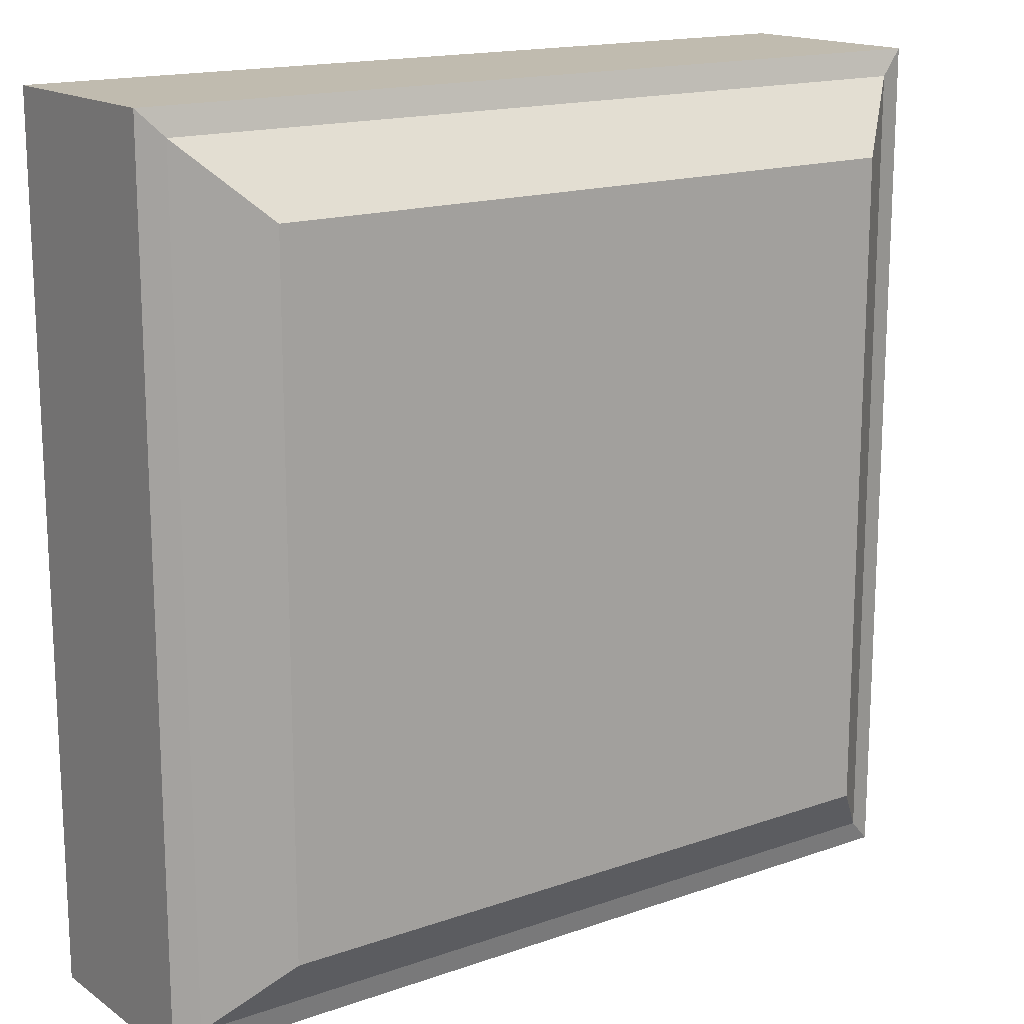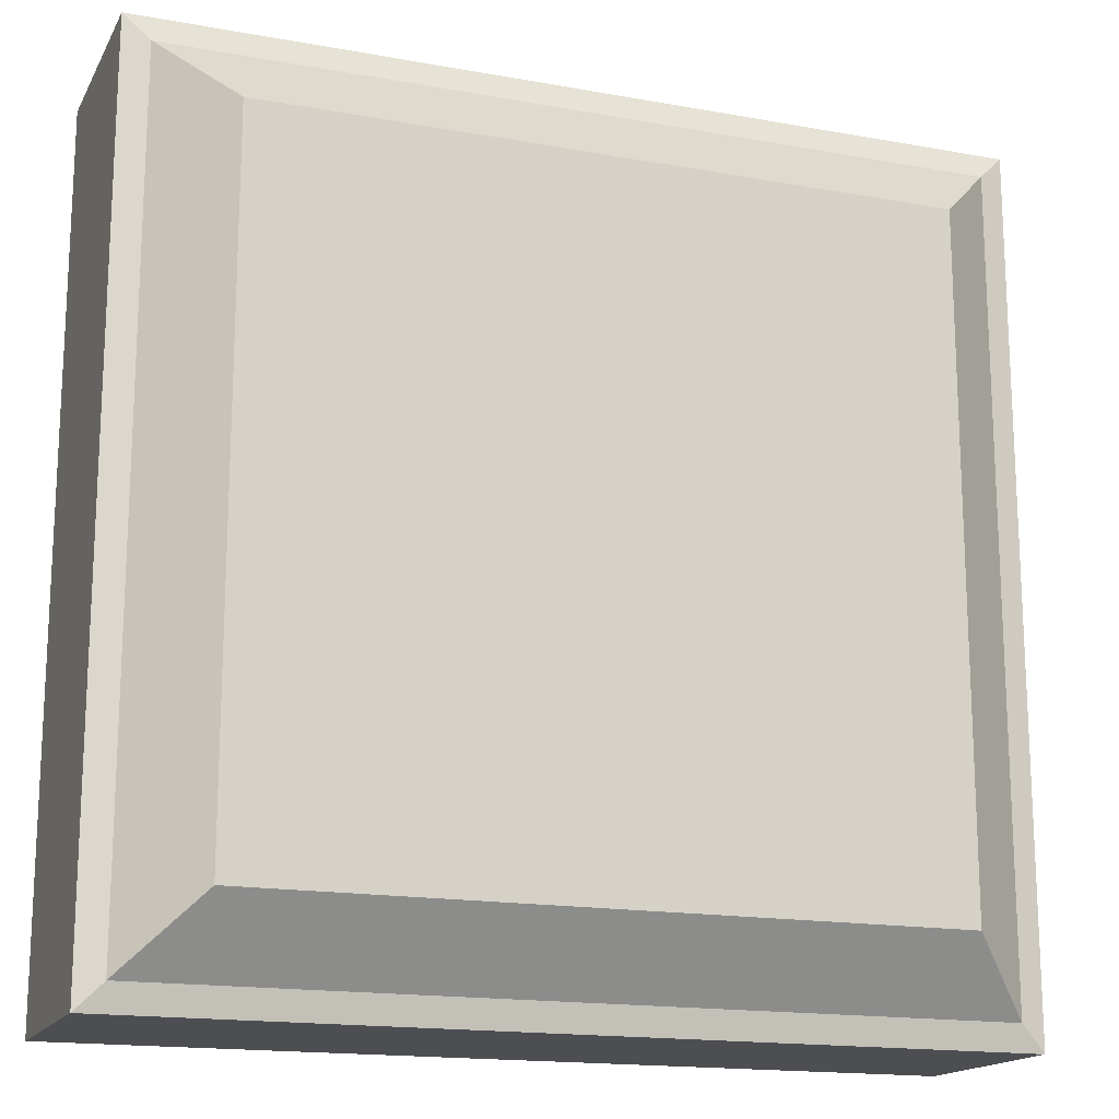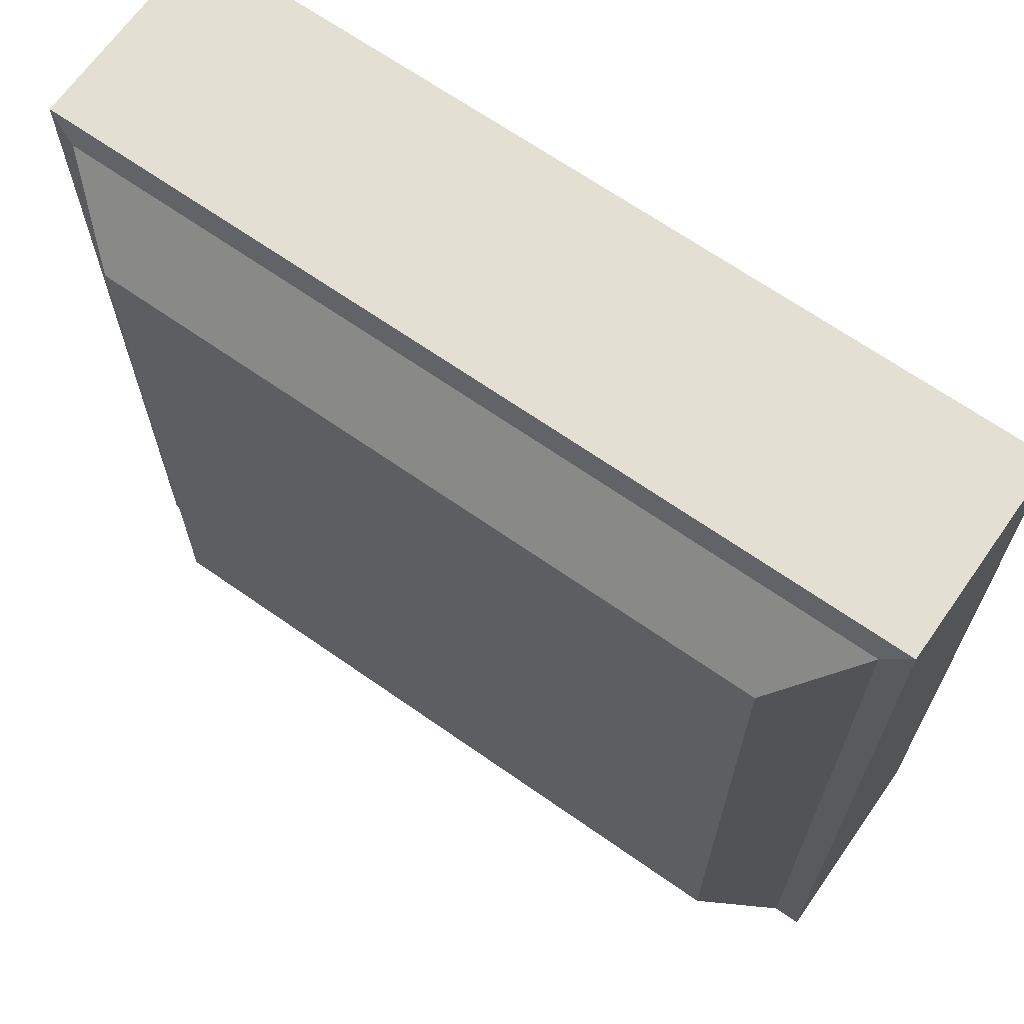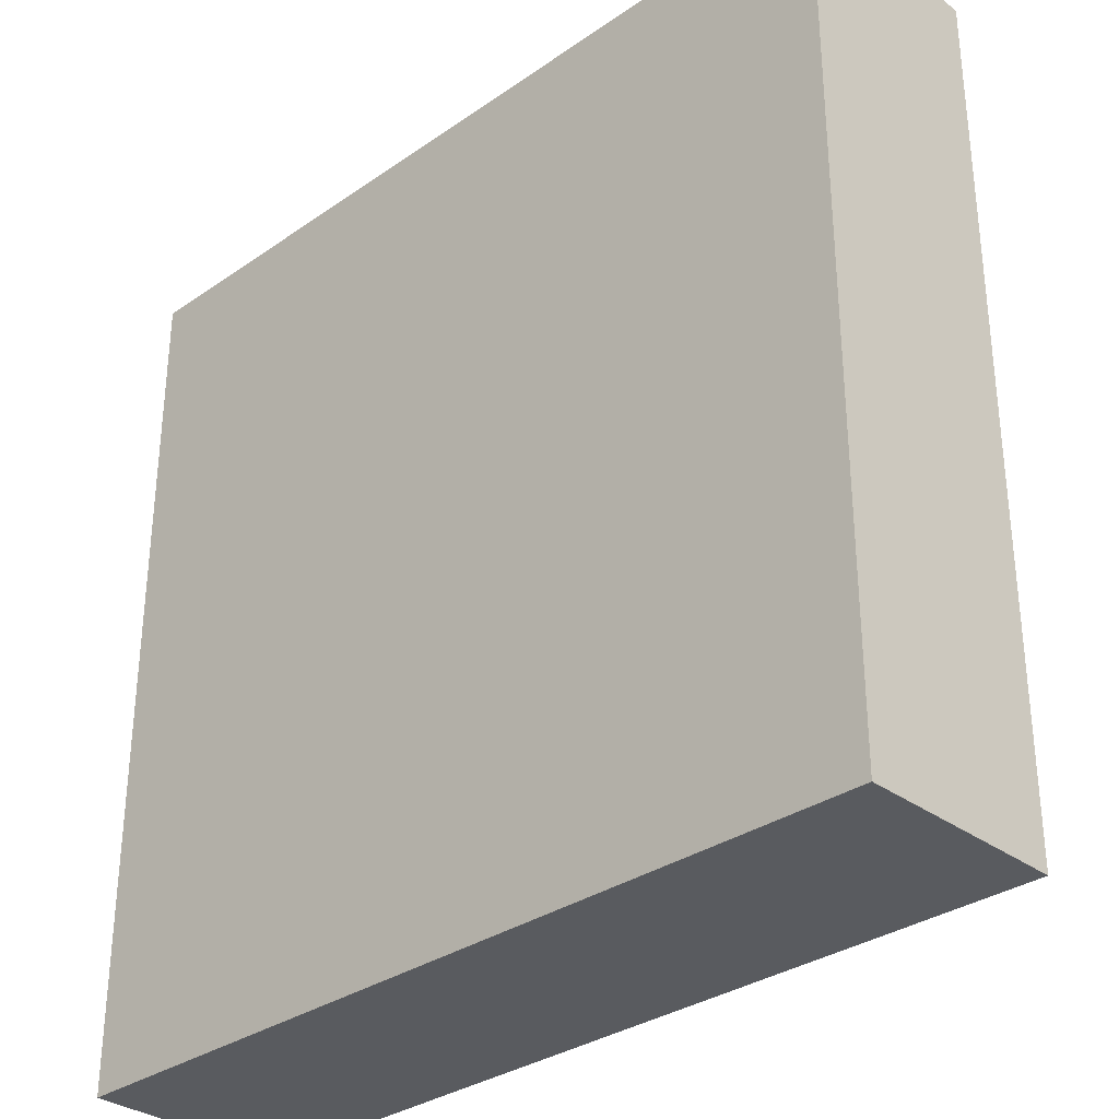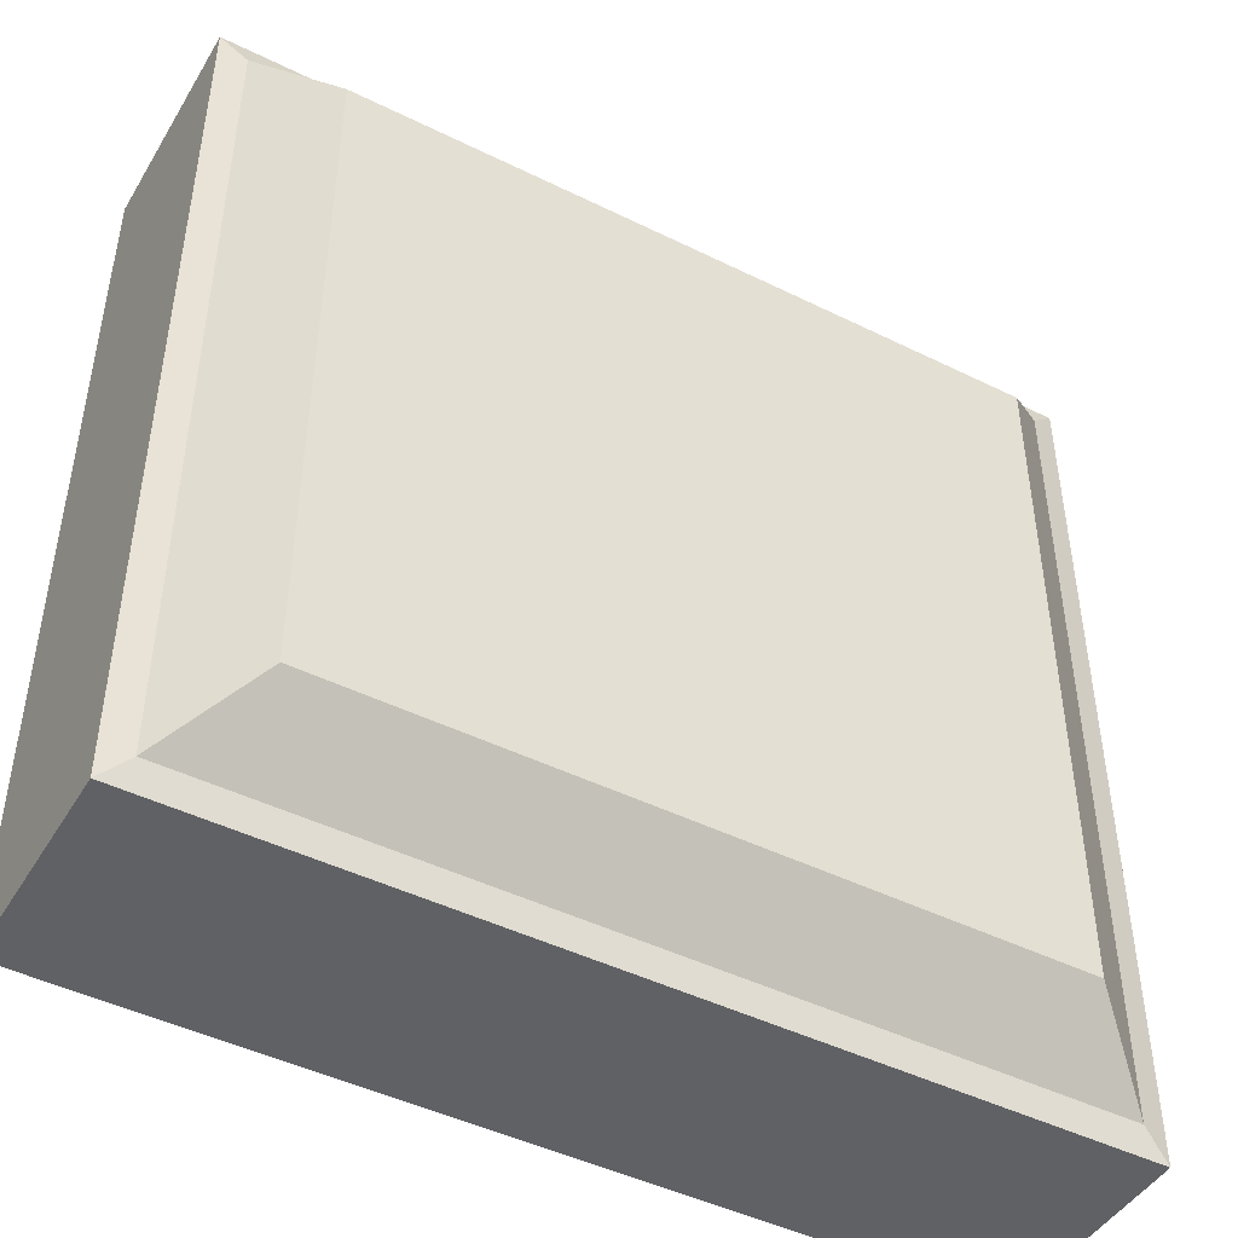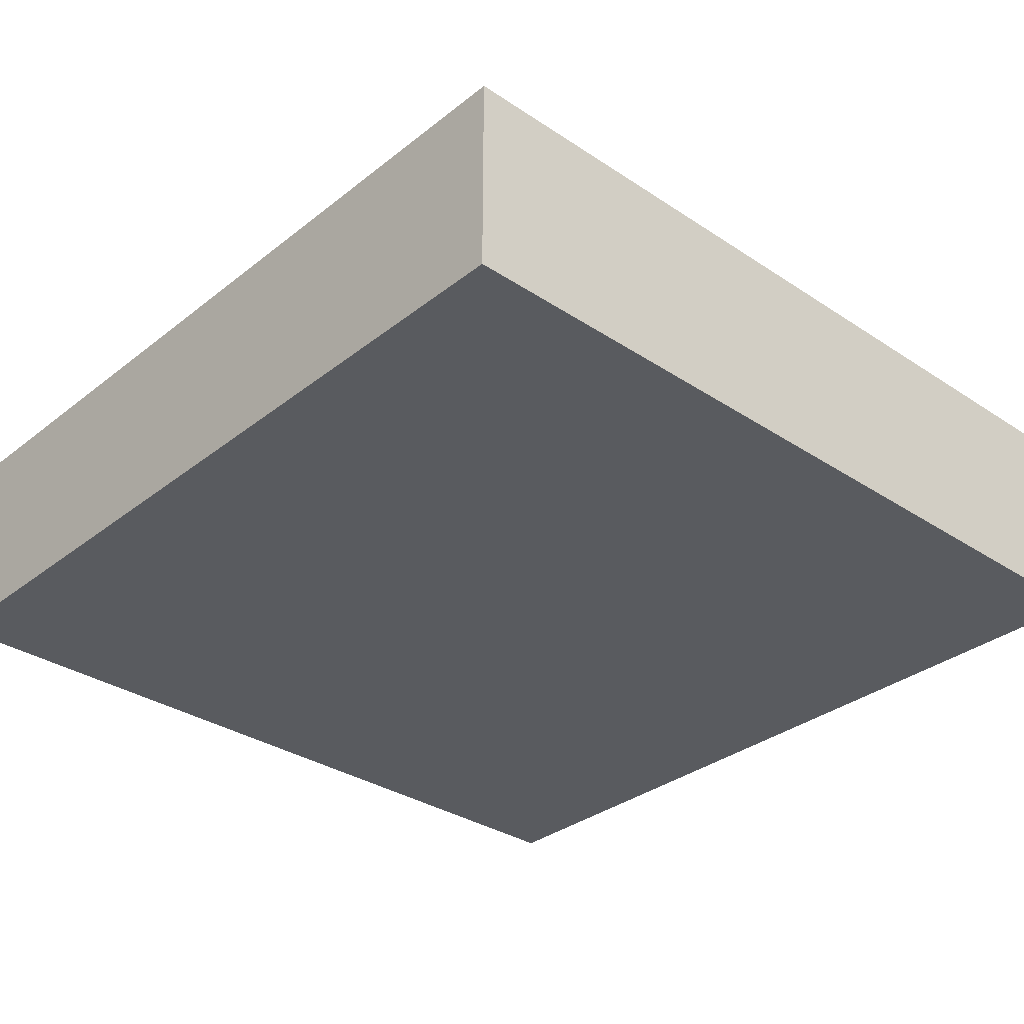
<metadata>
{"format":"obj","ext":"obj","renderer":"f3d","projection":"perspective","resolution":1024,"background":"white","views":[{"elev":16.1,"azim":144.1,"up":"+Z"},{"elev":-16.5,"azim":159.7,"up":"+Z"},{"elev":67.1,"azim":-144.9,"up":"+Z"},{"elev":-32.2,"azim":44.0,"up":"+Z"},{"elev":-46.0,"azim":150.5,"up":"+Z"},{"elev":-32.6,"azim":137.4,"up":"+Y"}]}
</metadata>
<code>
o Cube
v 1 -0.5183 -1
v 1 -1 -1
v 1 -0.5183 1
v 1 -1 1
v -1 -0.5183 -1
v -1 -1 -1
v -1 -0.5183 1
v -1 -1 1
v 0.9407 -0.5024 0.9407
v -0.9407 -0.5024 0.9407
v 0.9407 -0.5024 -0.9407
v -0.9407 -0.5024 -0.9407
v 0.7796 -0.3647 0.7796
v -0.7796 -0.3647 0.7796
v 0.7796 -0.3647 -0.7796
v -0.7796 -0.3647 -0.7796
f 3 1 11 9
f 4 3 7 8
f 8 7 5 6
f 6 2 4 8
f 2 1 3 4
f 6 5 1 2
f 1 5 12 11
f 7 3 9 10
f 5 7 10 12
f 12 10 14 16
f 15 16 14 13
f 10 9 13 14
f 11 12 16 15
f 9 11 15 13

</code>
